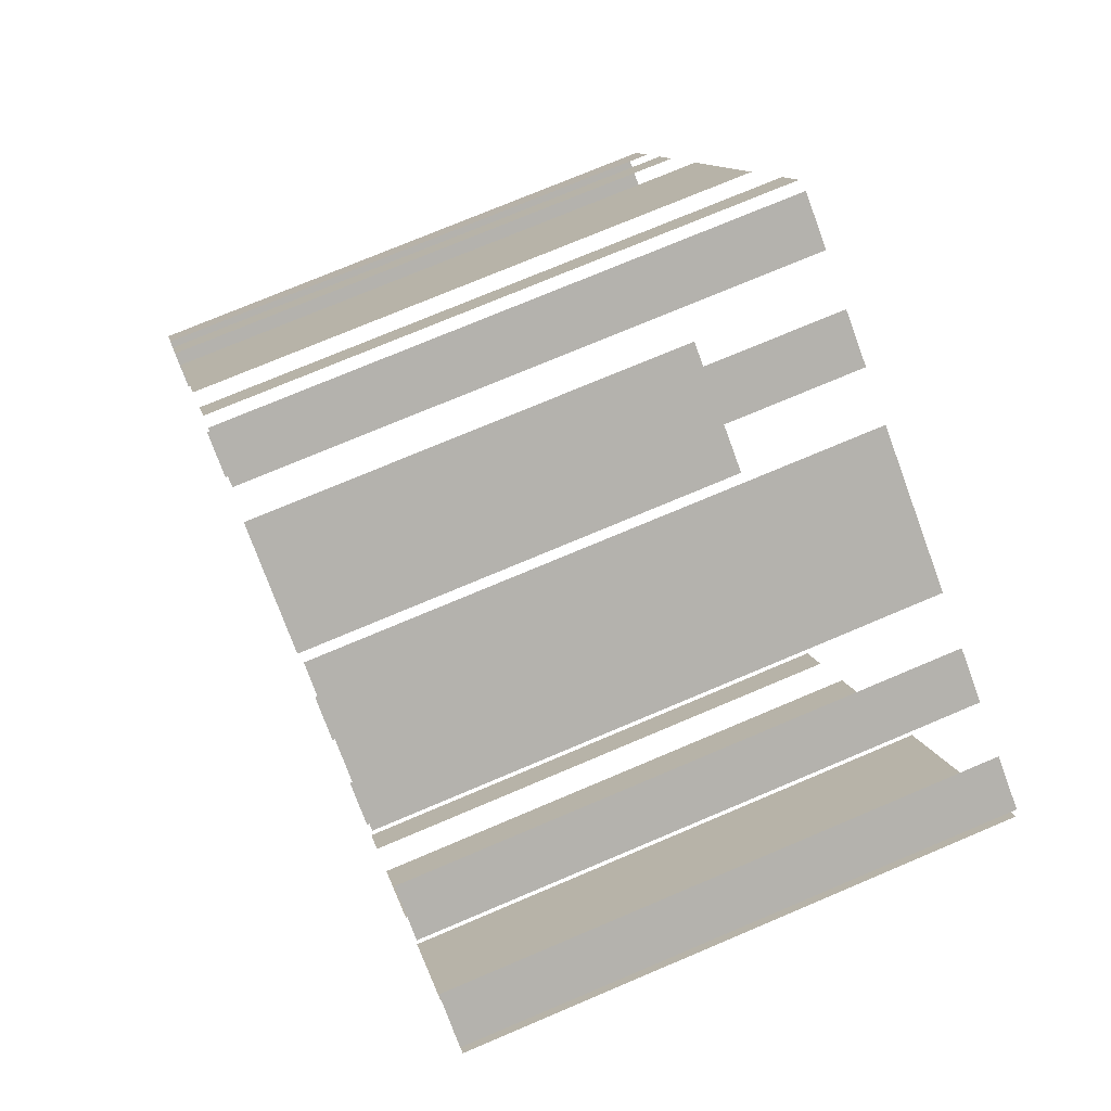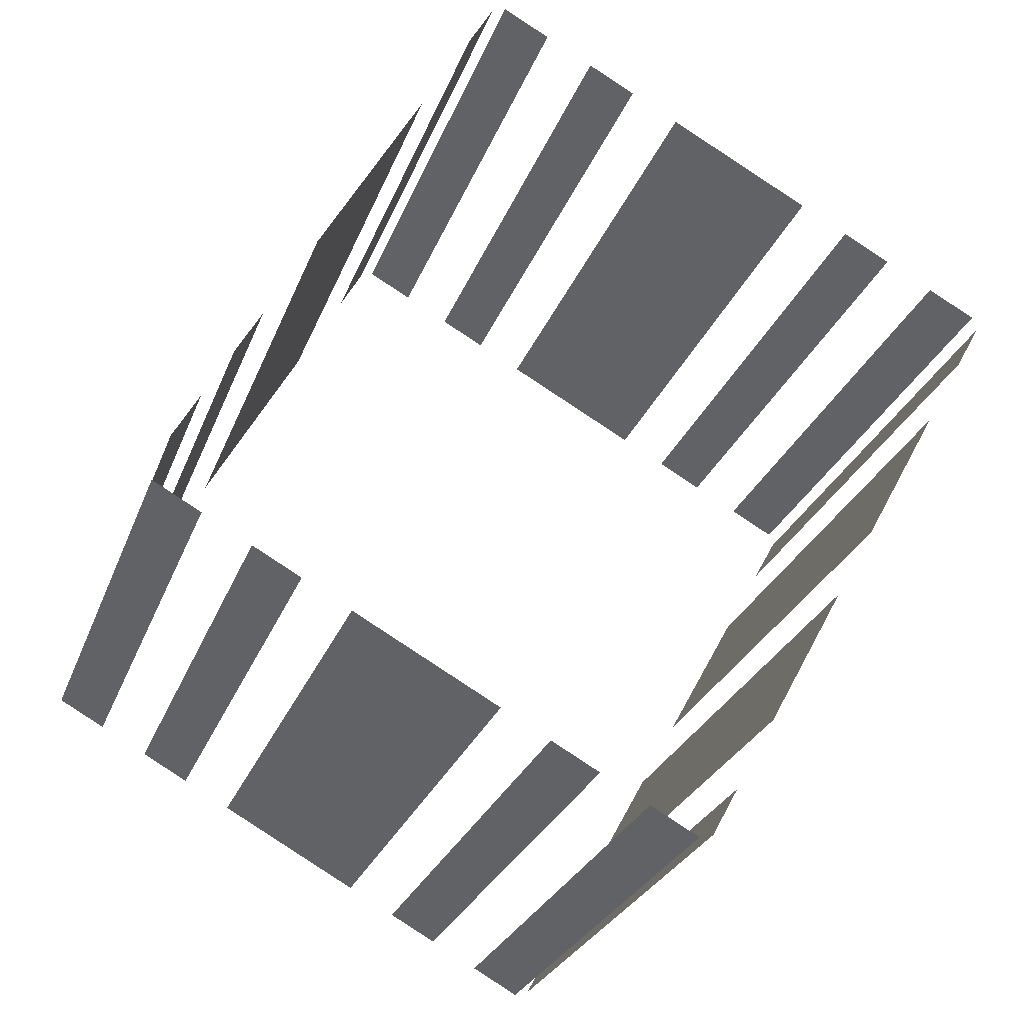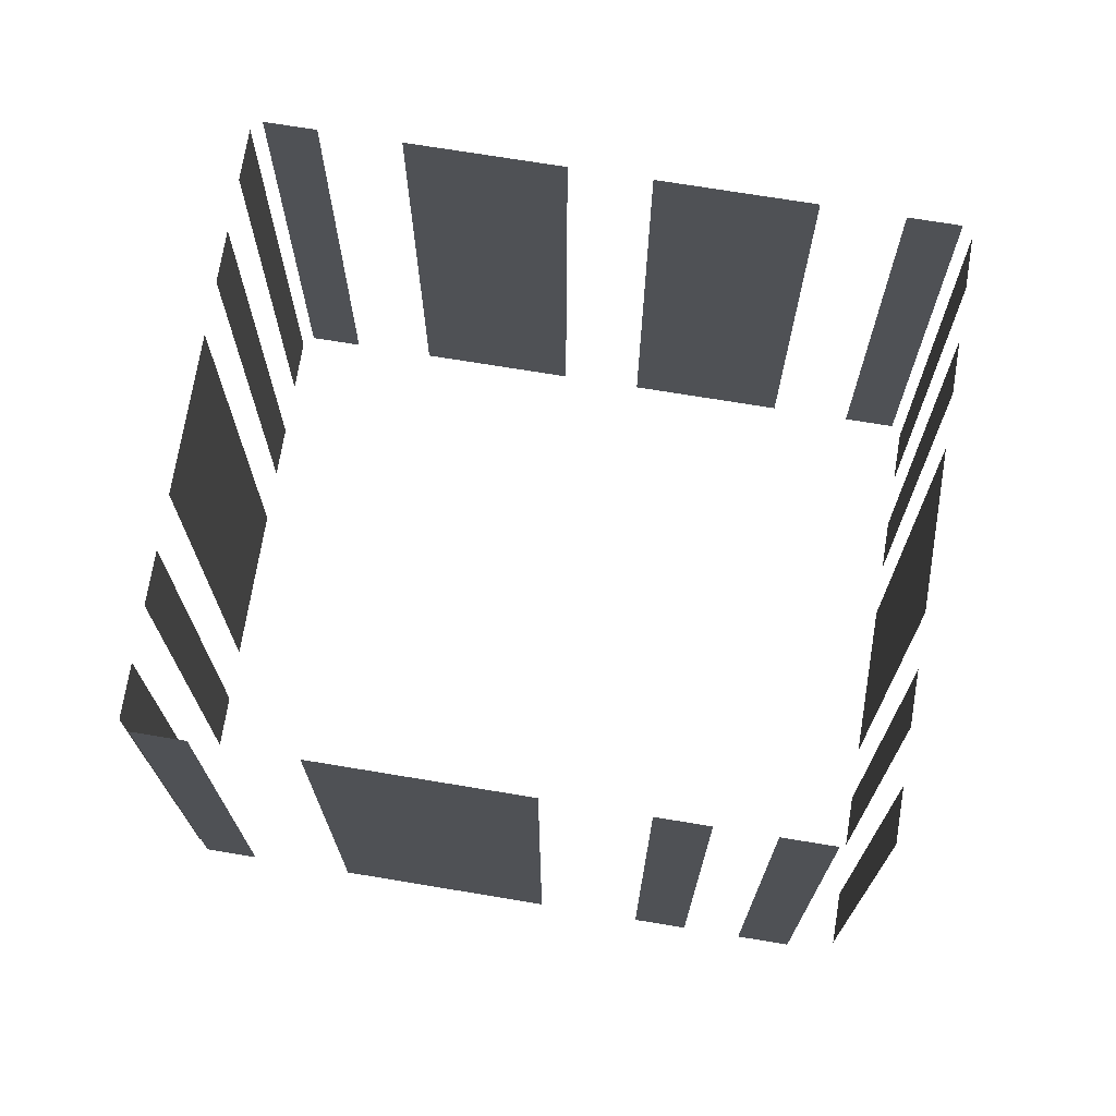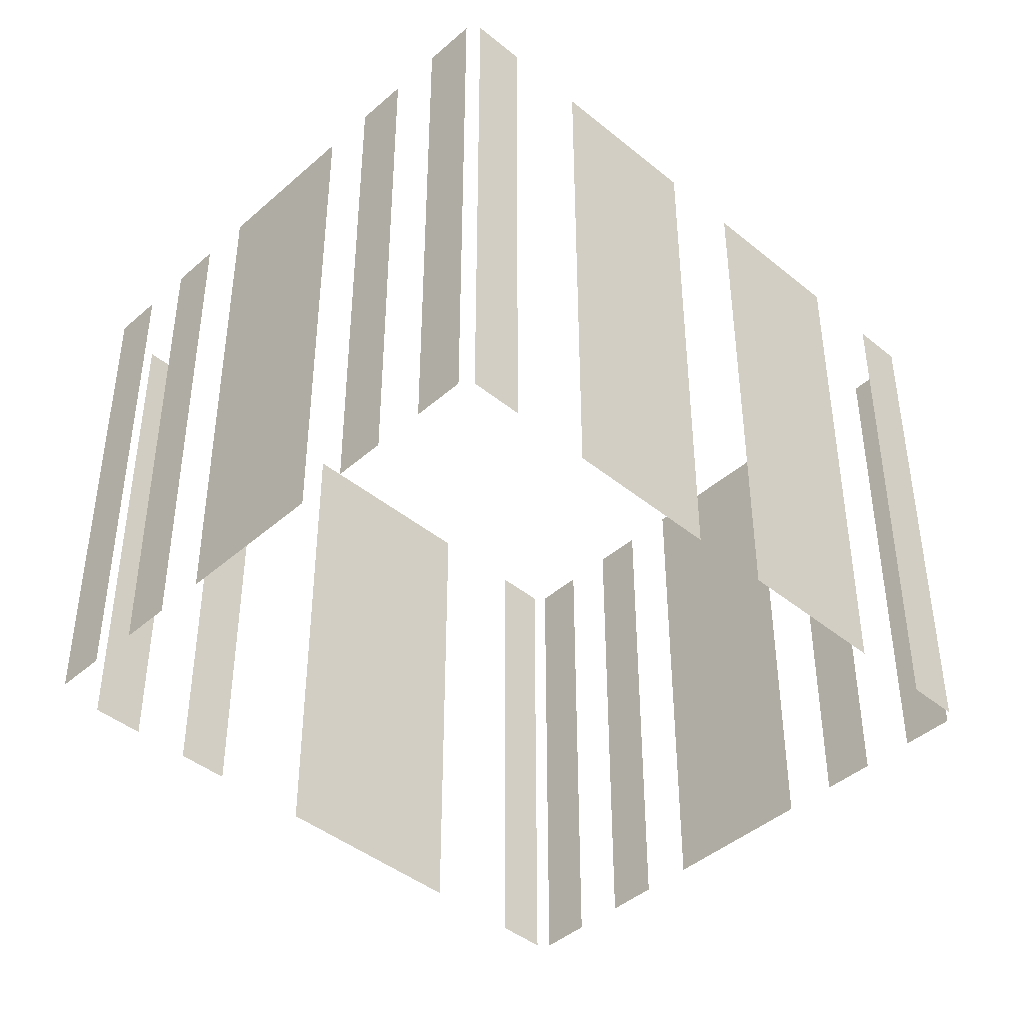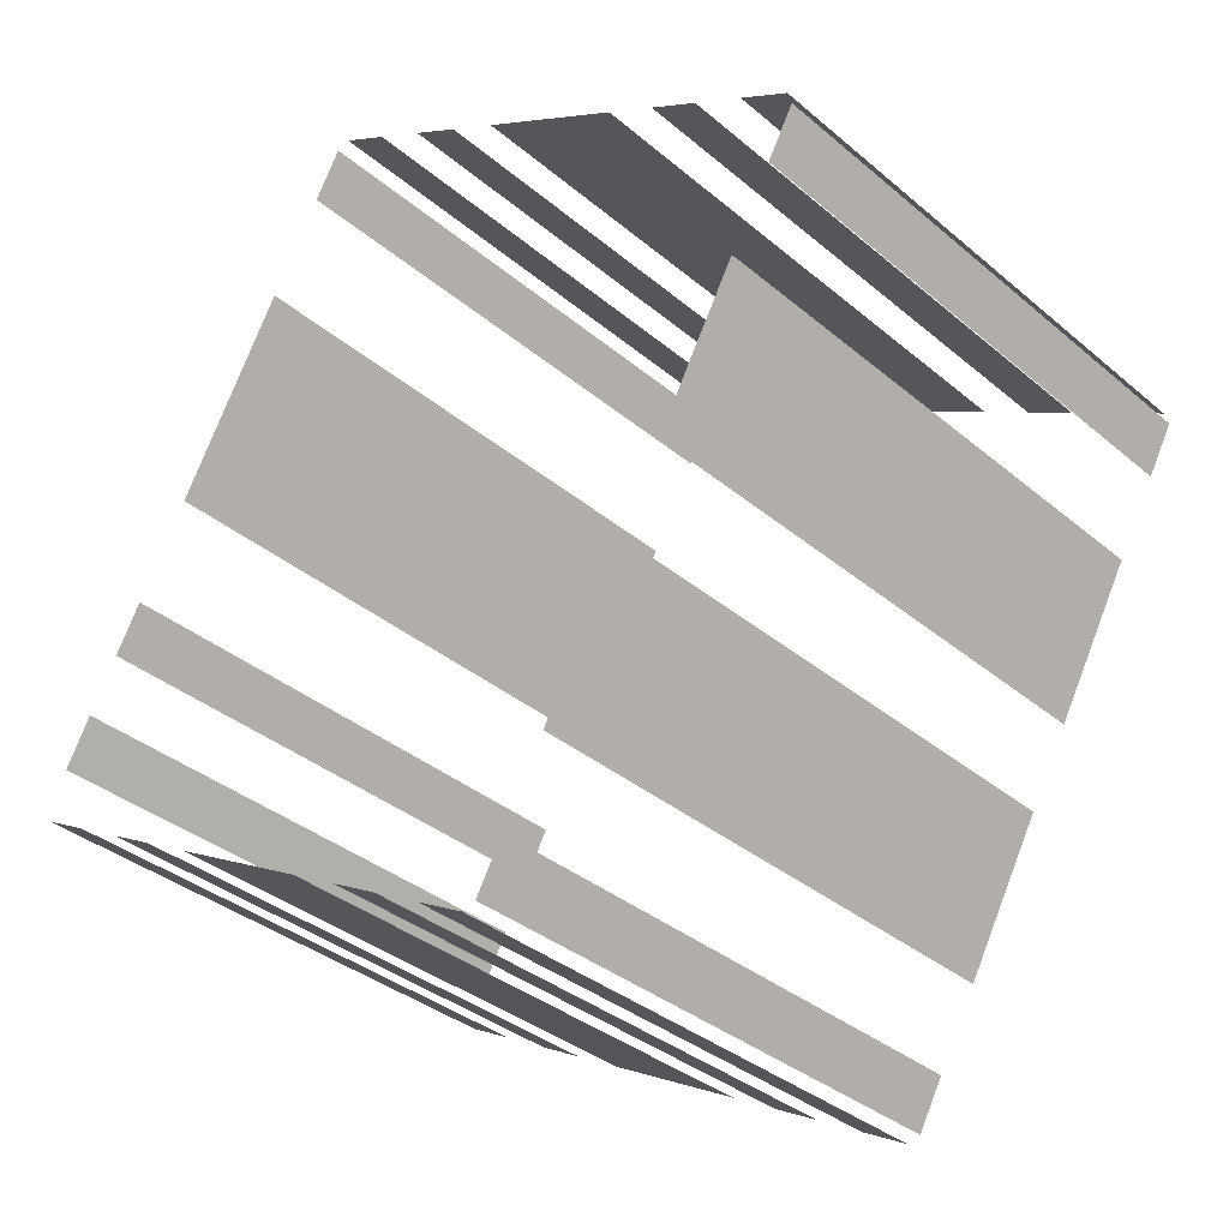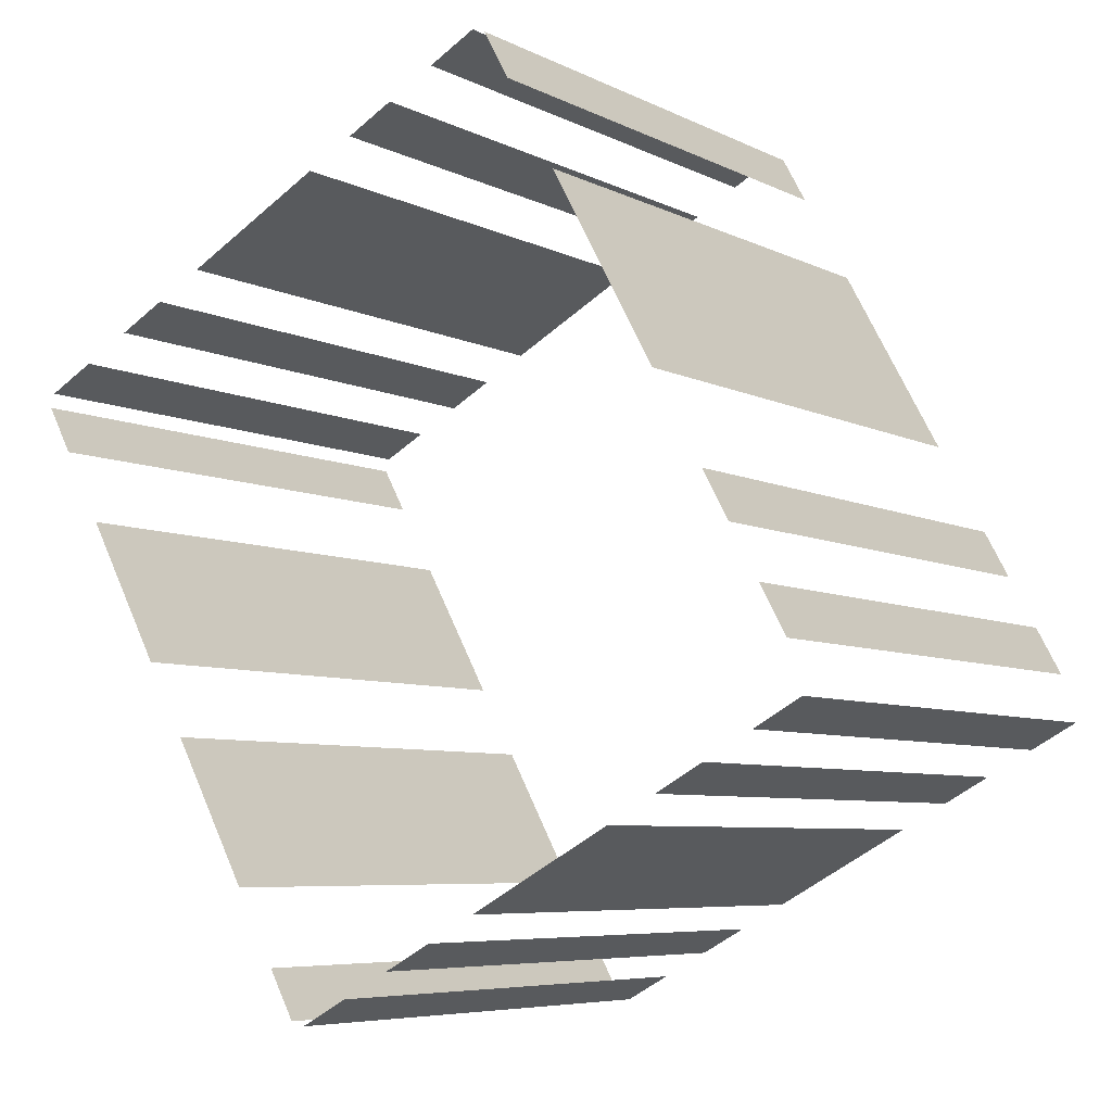
<metadata>
{"format":"obj","ext":"obj","renderer":"f3d","projection":"perspective","resolution":1024,"background":"white","views":[{"elev":74.1,"azim":67.0,"up":"+Y"},{"elev":-27.0,"azim":-17.9,"up":"+Y"},{"elev":72.4,"azim":-109.2,"up":"+Z"},{"elev":-43.3,"azim":17.5,"up":"+Z"},{"elev":-34.8,"azim":41.7,"up":"+Y"},{"elev":-6.4,"azim":-145.4,"up":"+Y"}]}
</metadata>
<code>
o geometryt000010000010000110010110000110000100110010010110st135
v 13.33 -93.42 19.82
v 12.47 -95.01 19.82
v 12.47 -95.01 38.05
v 13.33 -93.42 38.05
v 11.99 -96.62 38.05
v 11.99 -96.62 19.82
v 13.58 -97.48 19.82
v 13.58 -97.48 38.05
v 15.17 -98.34 38.05
v 15.17 -98.34 19.82
v 16.76 -99.2 19.82
v 16.76 -99.2 38.05
v 18.36 -100.1 19.82
v 23.11 -102.7 19.82
v 23.11 -102.7 38.05
v 18.36 -100.1 38.05
v 24.71 -103.5 38.05
v 24.71 -103.5 19.82
v 26.29 -104.4 19.82
v 26.29 -104.4 38.05
v 27.89 -105.3 19.82
v 29.48 -106.1 19.82
v 29.48 -106.1 38.05
v 27.89 -105.3 38.05
v 15.14 -90.1 19.82
v 14.27 -91.68 19.82
v 14.27 -91.68 38.05
v 15.14 -90.1 38.05
v 20.25 -80.73 19.82
v 16.79 -87.06 19.82
v 16.79 -87.06 38.05
v 20.25 -80.73 38.05
v 22.42 -76.75 38.05
v 22.76 -76.11 19.82
v 21.9 -77.69 19.82
v 22.76 -76.11 38.05
v 21.9 -77.69 38.05
v 24.79 -76.82 38.05
v 24.79 -76.82 19.82
v 23.21 -75.96 19.82
v 23.21 -75.96 38.05
v 27.98 -78.55 38.05
v 27.98 -78.55 19.82
v 26.39 -77.69 19.82
v 26.39 -77.69 38.05
v 34.33 -82 19.82
v 29.57 -79.42 19.82
v 29.57 -79.42 38.05
v 34.33 -82 38.05
v 37.51 -83.73 19.82
v 35.93 -82.87 19.82
v 35.93 -82.87 38.05
v 37.51 -83.73 38.05
v 40.69 -85.46 19.82
v 39.11 -84.59 19.82
v 39.11 -84.59 38.05
v 40.69 -85.46 38.05
v 29.95 -106 19.82
v 30.81 -104.4 19.82
v 30.81 -104.4 38.05
v 29.95 -106 38.05
v 32.22 -101.8 38.05
v 32.14 -101.9 19.82
v 34.72 -97.18 19.82
v 32.14 -101.9 38.05
v 34.72 -97.18 38.05
v 36.06 -94.72 38.05
v 36.06 -94.72 19.82
v 38.64 -89.97 19.82
v 38.64 -89.97 38.05
v 39.97 -87.51 38.05
v 39.97 -87.51 19.82
v 40.83 -85.92 19.82
v 40.83 -85.92 38.05
f 1 2 3
f 4 1 3
f 5 6 7
f 5 7 8
f 9 10 11
f 9 11 12
f 13 14 15
f 16 13 15
f 21 22 23
f 24 21 23
f 25 26 27
f 28 25 27
f 29 30 31
f 32 29 31
f 33 34 35
f 36 34 33
f 33 35 37
f 38 39 40
f 38 40 41
f 42 43 44
f 42 44 45
f 46 47 48
f 49 46 48
f 50 51 52
f 53 50 52
f 54 55 56
f 57 54 56
f 65 63 62
f 62 64 66
f 67 68 69
f 67 69 70
f 17 18 19
f 17 19 20
f 58 59 60
f 61 58 60
f 62 63 64
f 71 72 73
f 71 73 74

</code>
